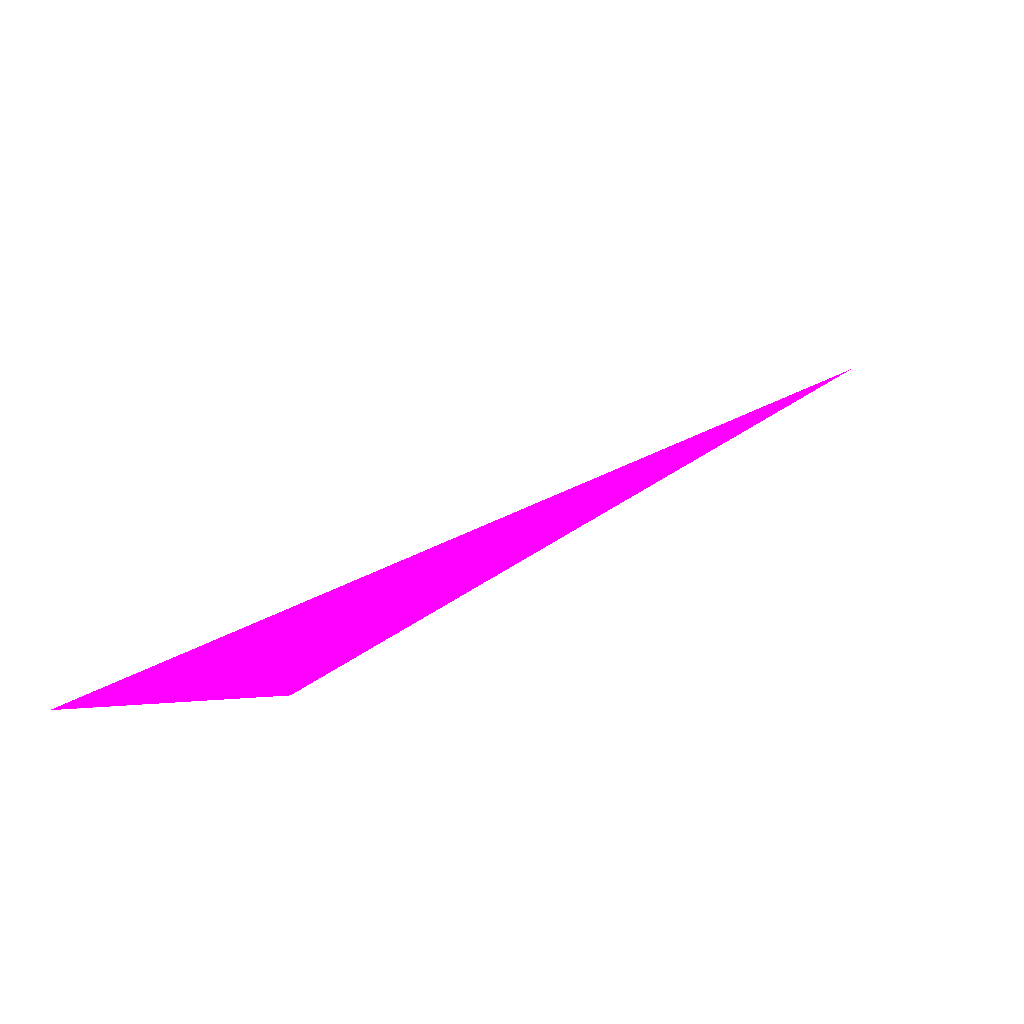
<metadata>
{"format":"obj","ext":"obj","renderer":"f3d","projection":"perspective","resolution":1024,"background":"white","views":[{"elev":-25.1,"azim":147.1,"up":"+Y"}]}
</metadata>
<code>
o geometry_0
v 6.125e+05 5.855e+06 648 1 0 1
v 6.125e+05 5.855e+06 648 1 0 1
v 6.125e+05 5.855e+06 648 1 0 1
f 1 2 3

</code>
